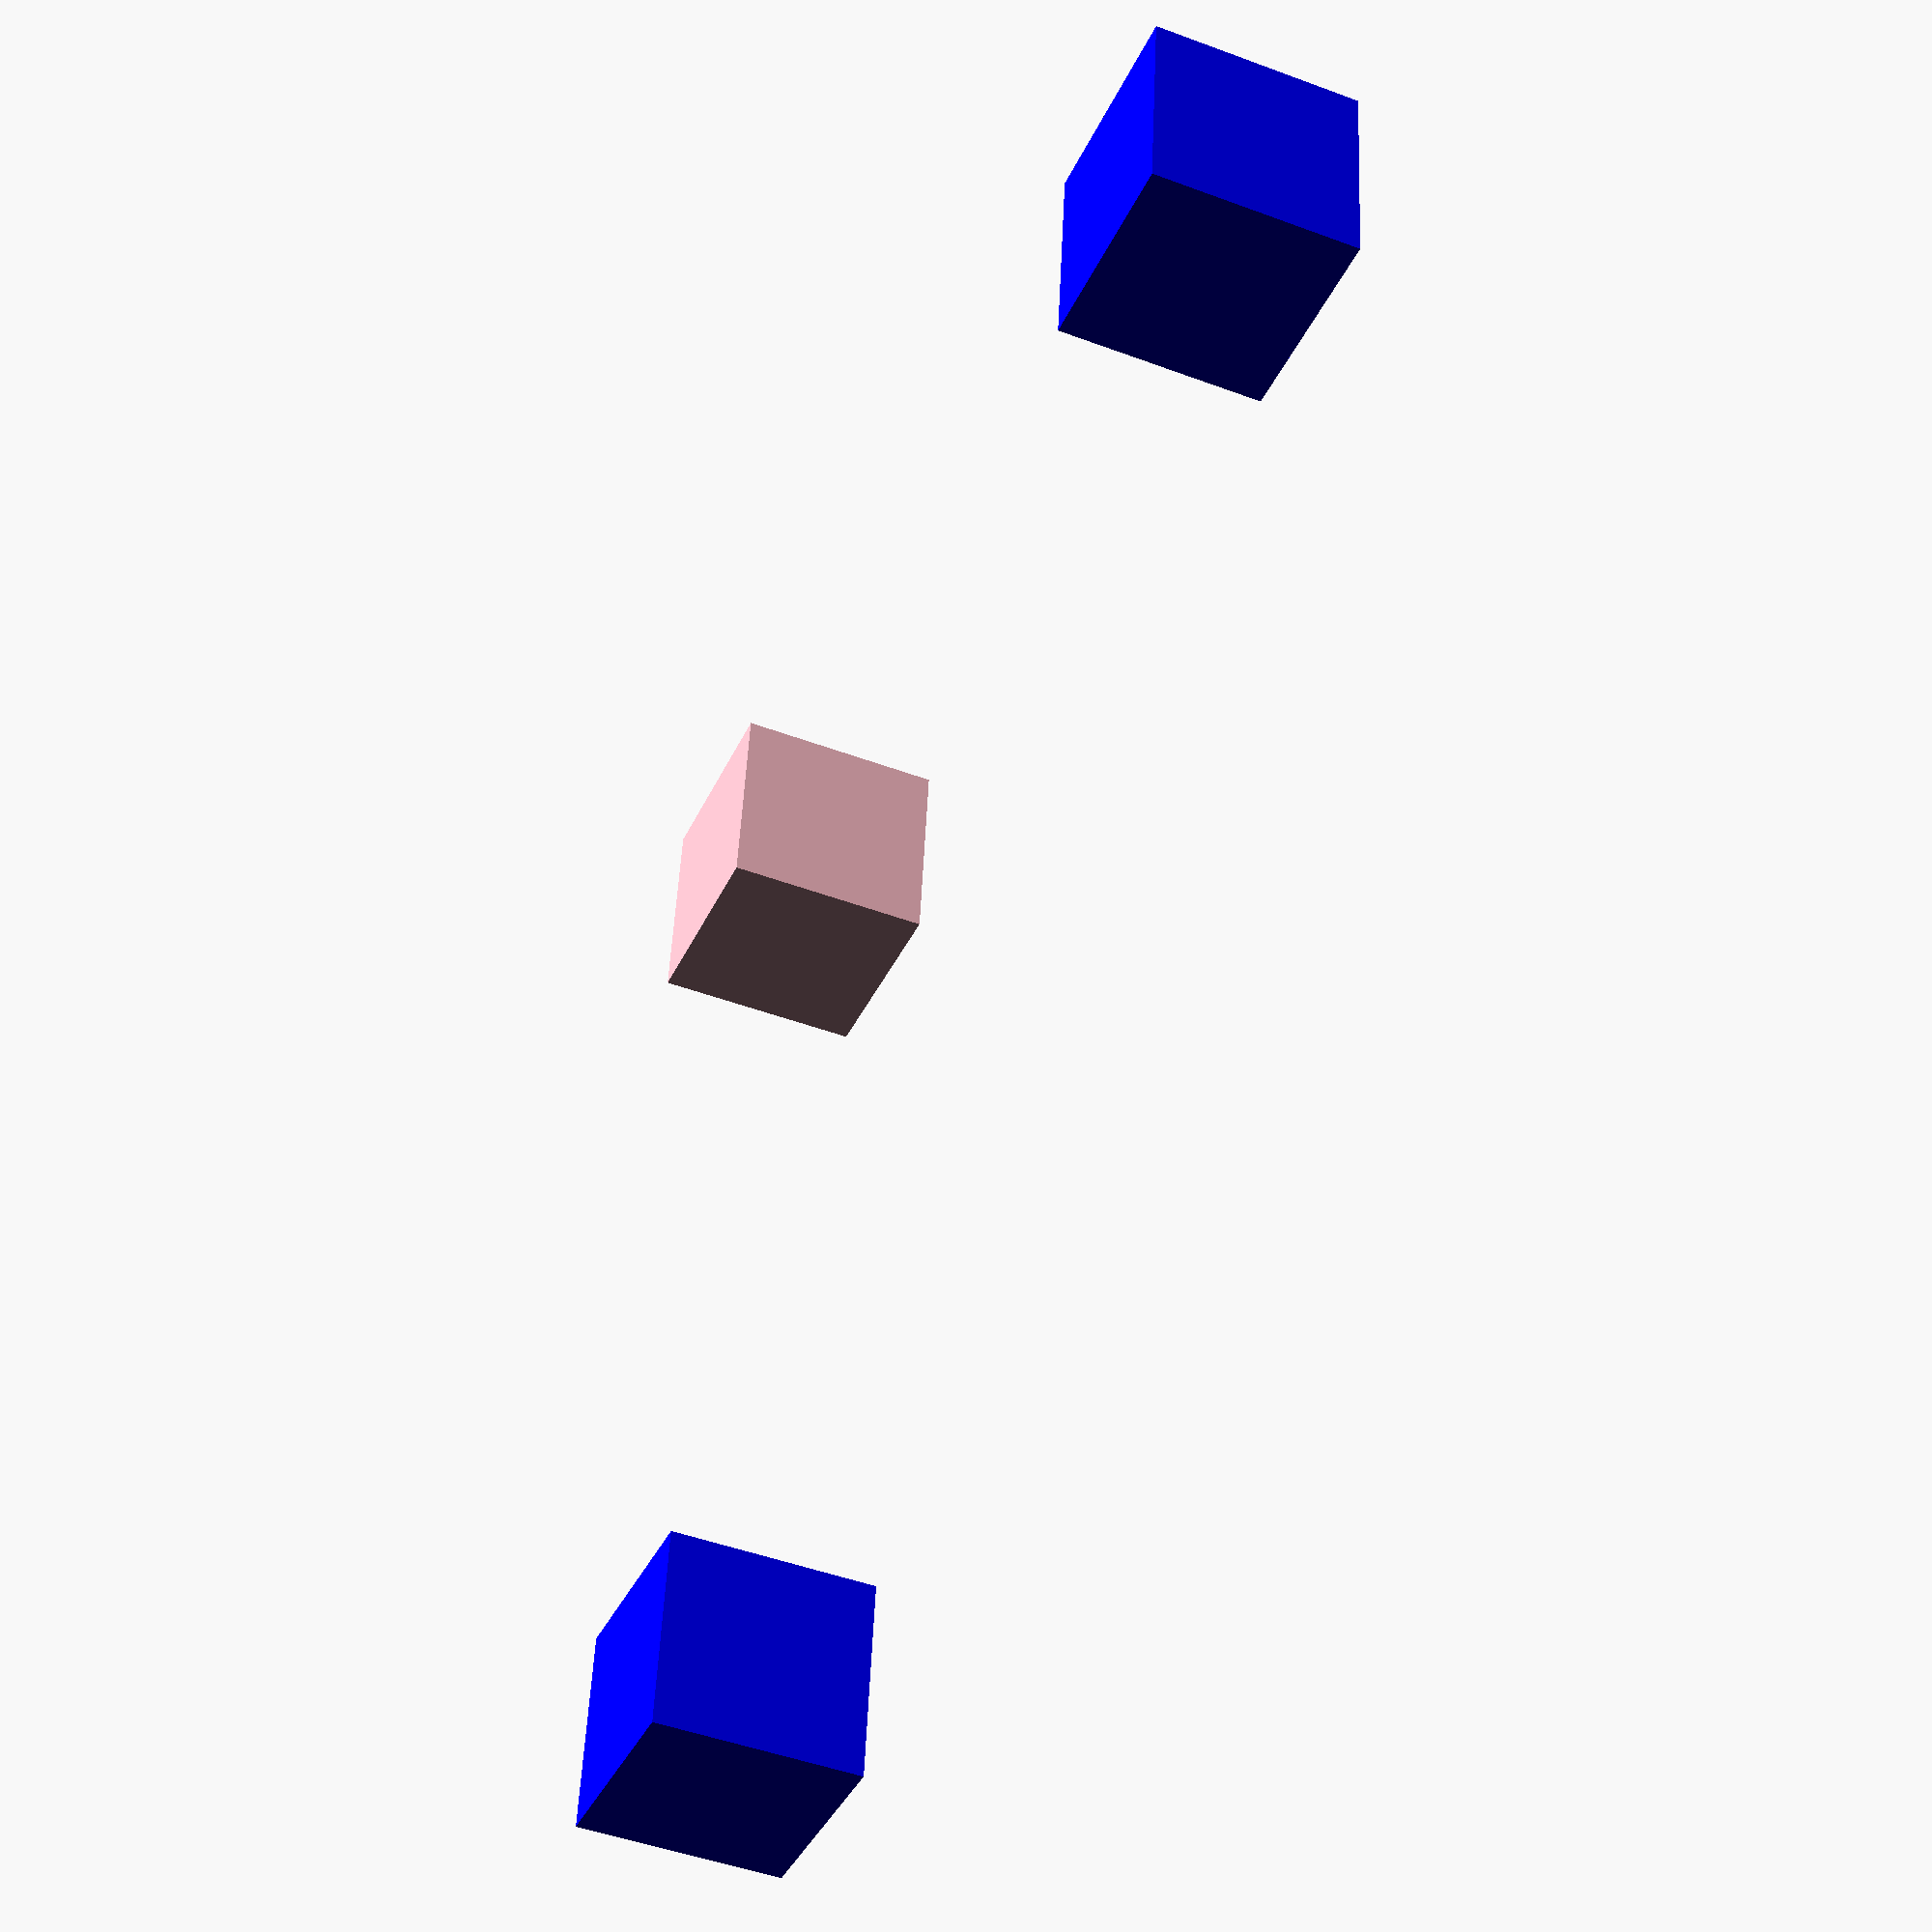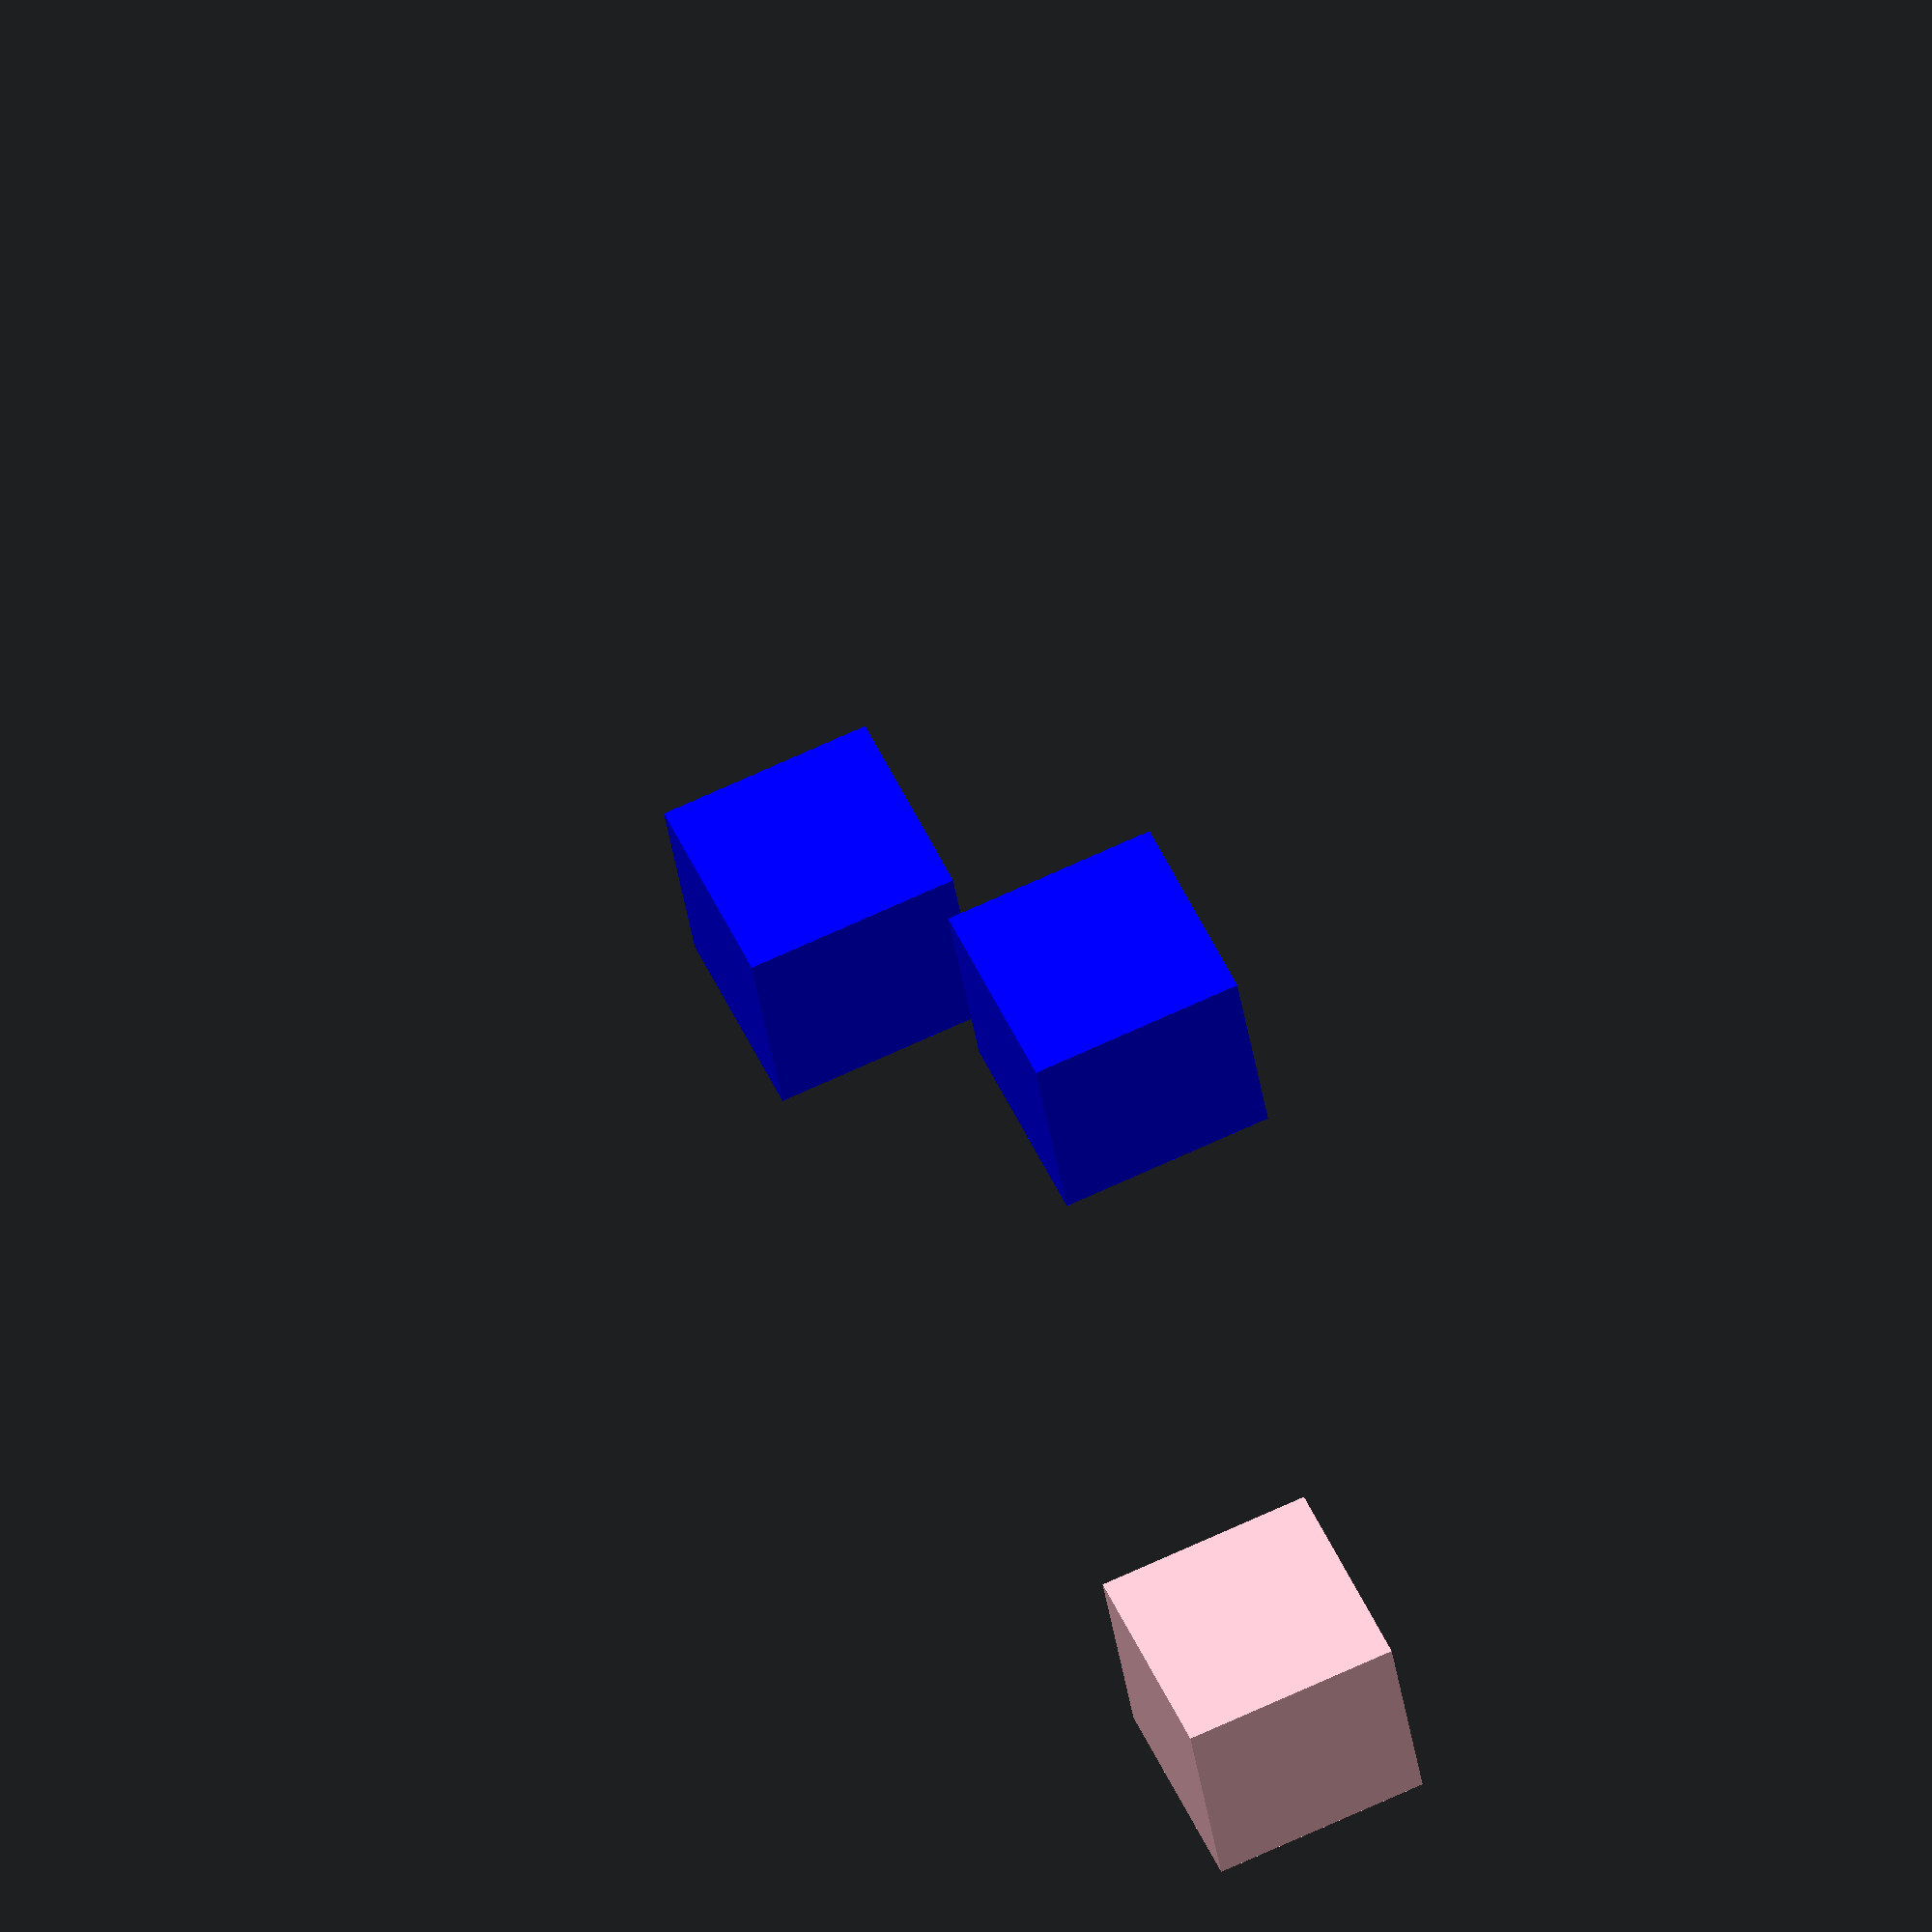
<openscad>
// utils functions #######################

// piece id tester #######################

function tstid(id) = (ext_id == -1 || ext_id == id)? true : false;

// polygon slice #########################

module slice(points,thickness) {
  translate([0,0,-1]) linear_extrude(thickness) polygon(points);
}

// mirror path ###########################

function mirror_x(path) = concat(path,[for (i = [len(path)-1:-1:0]) [-1*path[i][0],path[i][1]]]);

function mirror_y(path) = concat(path,[for (i = [len(path)-1:-1:0]) [path[i][0],-1*path[i][1]]]);

function mirror_xy(path) = mirror_x(mirror_y(path));

function mirror_yx(path) = mirror_y(mirror_x(path));

// math functions ########################

// distance between 2 vectors
function dist_2v(v1,v2) = let (x = v2[0]-v1[0],y = v2[1]-v1[1]) sqrt(x*x+y*y);

// angle of a segment
function ang_2v(v1,v2) = let (x = v2[0]-v1[0],y = v2[1]-v1[1]) atan(y/x);

// arc functions #########################

// arc from 2 points and 1 height
function arc_2p1h(p1,p2,h,n) =
  let (
    ah = abs(h), s = (h/abs(h)),
    w = dist_2v(p1,p2)/2,hyp = sqrt(ah*ah+w*w),r = (hyp/2)/(ah/hyp),
    dev_ang = (abs(ang_2v(p1,p2))+((p1[0]>p2[0])? 90 : 0))*((p1[1]>p2[1])? -1 : 1),
    sh = s*((ah<w)? -1 : 1)*sqrt(r*r-w*w),
    //
    m = [(p2[0]-p1[0])/2+p1[0],(p2[1]-p1[1])/2+p1[1]],
    c = [cos(dev_ang+90)*sh+m[0],sin(dev_ang+90)*sh+m[1]],
    //
    start_ang = 180+((sh >= 0)? 1 : -1)*abs(acos(w/r))+dev_ang,
    end_ang = ((sh >= 0)? -1 : 1)*abs(acos(w/r))+dev_ang,
    //
    ang = abs(end_ang-start_ang)
    //
  )
  concat(
    [p1],
    [c],[[w,sh]],
    [[dev_ang,ang]],[[start_ang,end_ang]],
    //
    [for (i=[1:n-1]) let (tmp = start_ang-(h/abs(h))*(ang/n)*i) [cos(tmp)*r+c[0],sin(tmp)*r+c[1]]],
    //
    [p2]
  );

// half arc from 2 points
function arc_h2p(p1,p2,n) =
  let ()
  concat(
    [p1],
    //
    //
    [p2]
  );

// arc from 2 points and 1 center
function arc_2p1c(p1,p2,c,s,n) =
  let(
    //
    r = dist_2v(c,p1)
    //
  )
  concat(
    [p1],
    //
    //
    [p2]
  );

// arc from 3 points
function arc_3p(p1,p2,p3,n) =
  let(
    //
    //
  )
  //
  //
  0;

// ortho demi arc
function demi_arc(h,w,n,o=[0,0]) =
  let (hyp = sqrt(h*h+w*w),r = (hyp/2) / (h/hyp),ang = (90-acos(h/hyp))*2)
  concat(
    [[o[0],h+o[1]]],
    [for (i=[1:n-1]) let (tmp = 90-(ang/n)*i) [cos(tmp)*r+o[0],sin(tmp)*r-(r-h)+o[1]]],
    [[w+o[0],o[1]]]
  );

// ortho arc
function arc(h,w,n,o=[0,0]) =
  let (hyp = sqrt(h*h+(w/2)*(w/2)),r = (hyp/2) / (h/hyp),ang = (90-acos(h/hyp))*4)
  concat(
    [[-(w/2)+o[0],o[1]]],
    [for (i=[1:n-1]) let (tmp = 90+(ang/2)-(ang/n)*i) [cos(tmp)*r+o[0],sin(tmp)*r-(r-h)+o[1]]],
    [[w/2+o[0],o[1]]]
  );

// TEST ZONE ########

/*
translate([5,10,0.5]) color("yellow") cube([1,1,1],center=true);
translate([10,5,0.5]) color("yellow") cube([1,1,1],center=true);
translate([7.5,7.5,0.5]) color("pink") cube([1,1,1],center=true);
translate([14.6,14.6,0.5]) color("turquoise") cube([1,1,1],center=true);
translate([0.4,0.4,0.5]) color("turquoise") cube([1,1,1],center=true);
translate([4.4,4.4,0.5]) color("blue") cube([1,1,1],center=true);
translate([10.5,10.5,0.5]) color("blue") cube([1,1,1],center=true);
//translate([9.8,9.8,0.5]) color("blue") cube([1,1,1],center=true);

//pts = arc_2p1h([5,10],[10,5],-10,5);
//echo(pts);
//polygon(pts);
pts = arc_2p1c([5,10],[10,5],[4.4,4.4],1,5);
//pts = arc_2p1c([5,10],[10,5],[10.5,10.5],1,5);
echo(pts);
polygon(pts);
//*/

//*
module test_arc_3p(p1,p2,p3,n) {
  translate([p1[0],p1[1],1]) color("blue") cube(1,center=true);
  translate([p2[0],p2[1],1]) color("blue") cube(1,center=true);
  translate([p3[0],p3[1],1]) color("pink") cube(1,center=true);
  pts = arc_3p(p1,p2,p3,n);
  echo(pts);
  //polygon(pts);
}

test_arc_3p([5,10],[10,5],[10,10],5);
//*/

</openscad>
<views>
elev=46.2 azim=353.7 roll=246.8 proj=p view=wireframe
elev=109.6 azim=19.4 roll=294.8 proj=o view=wireframe
</views>
